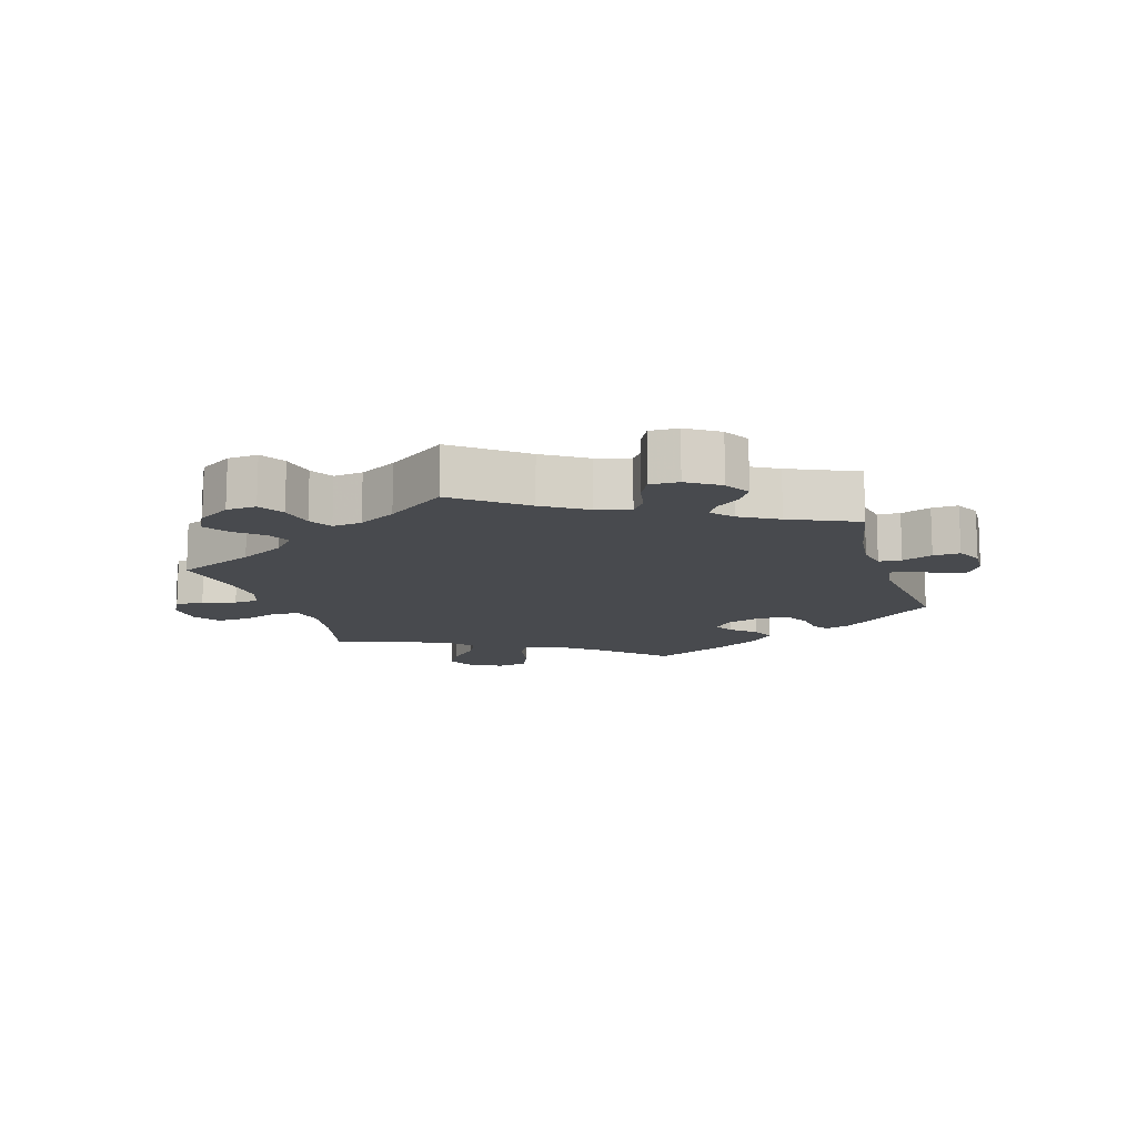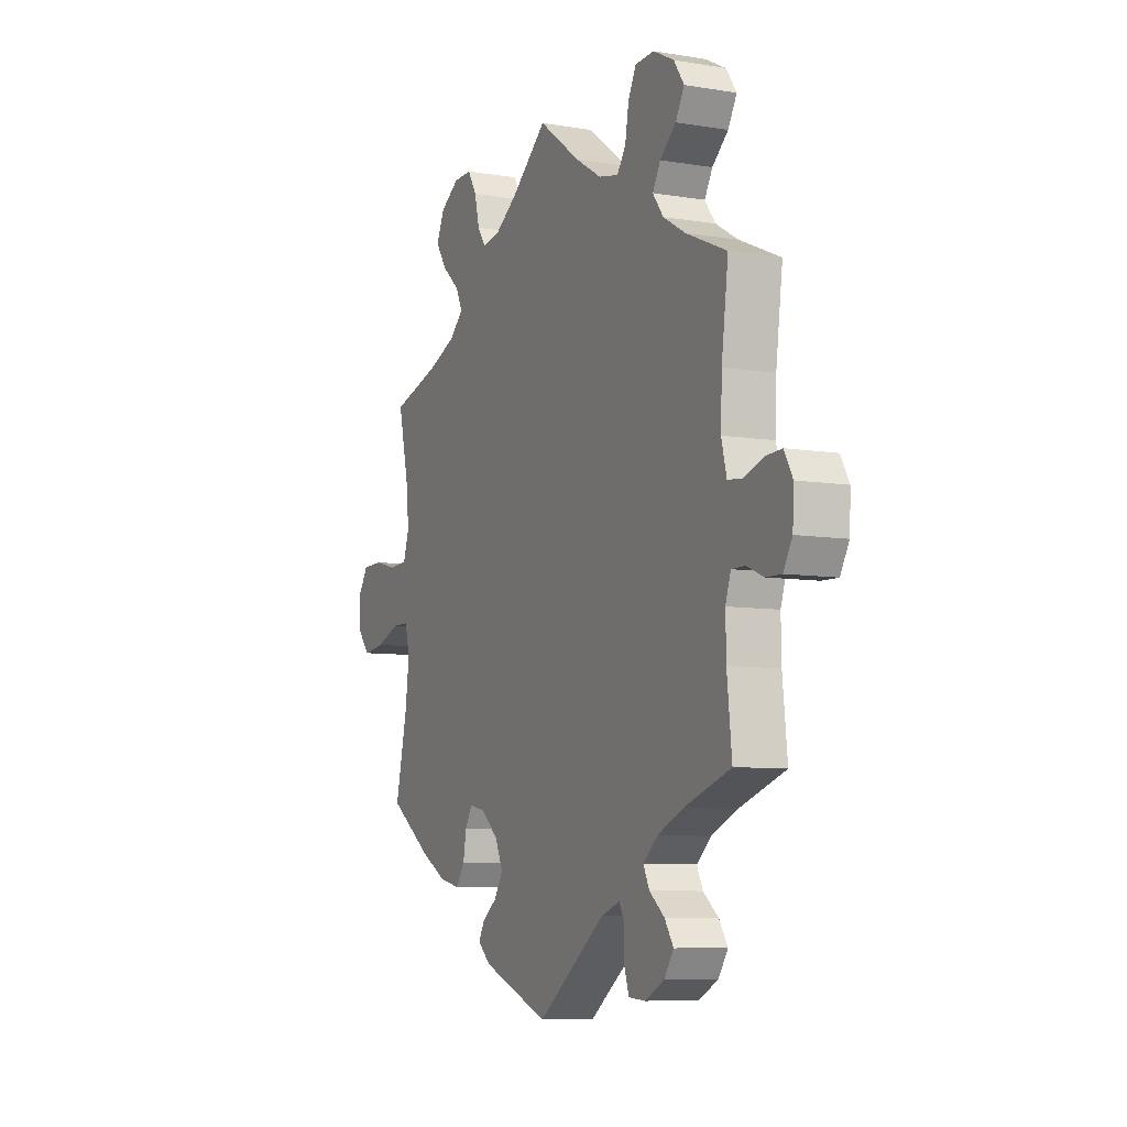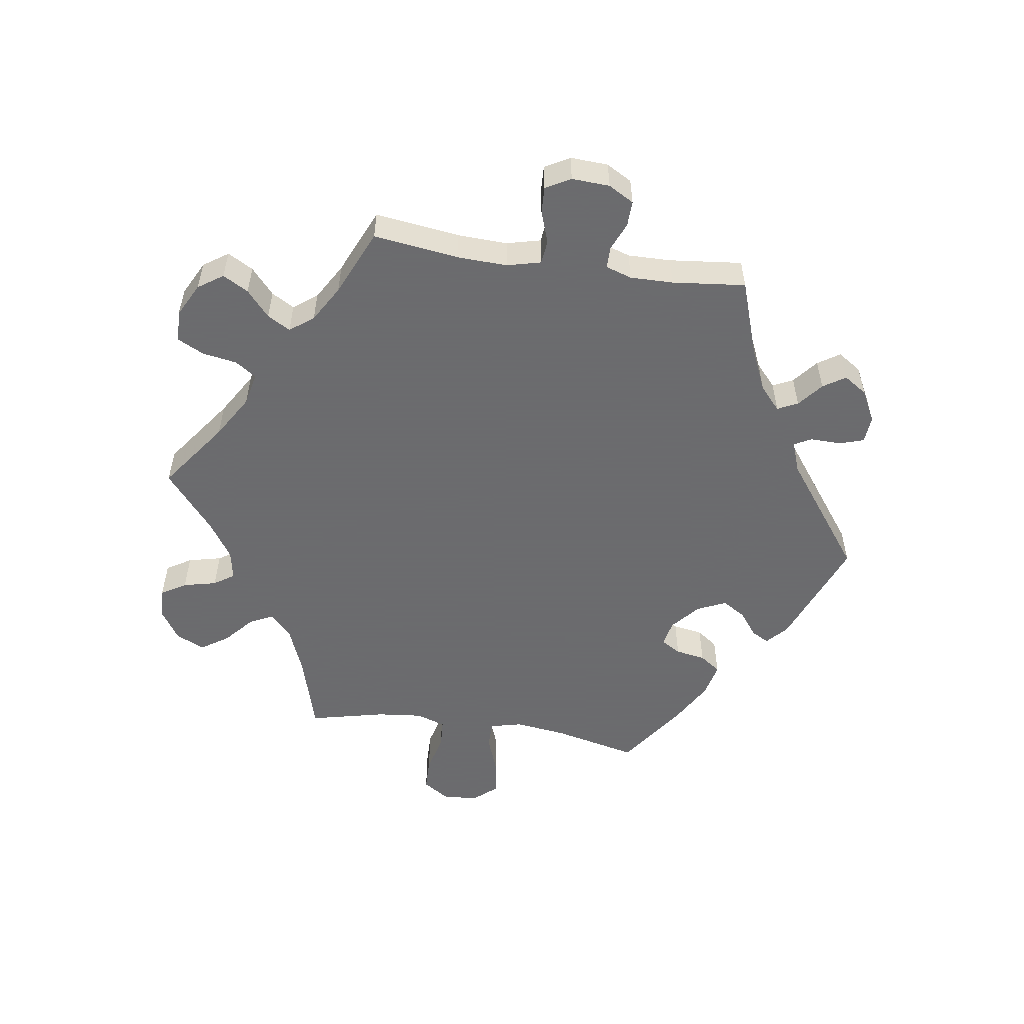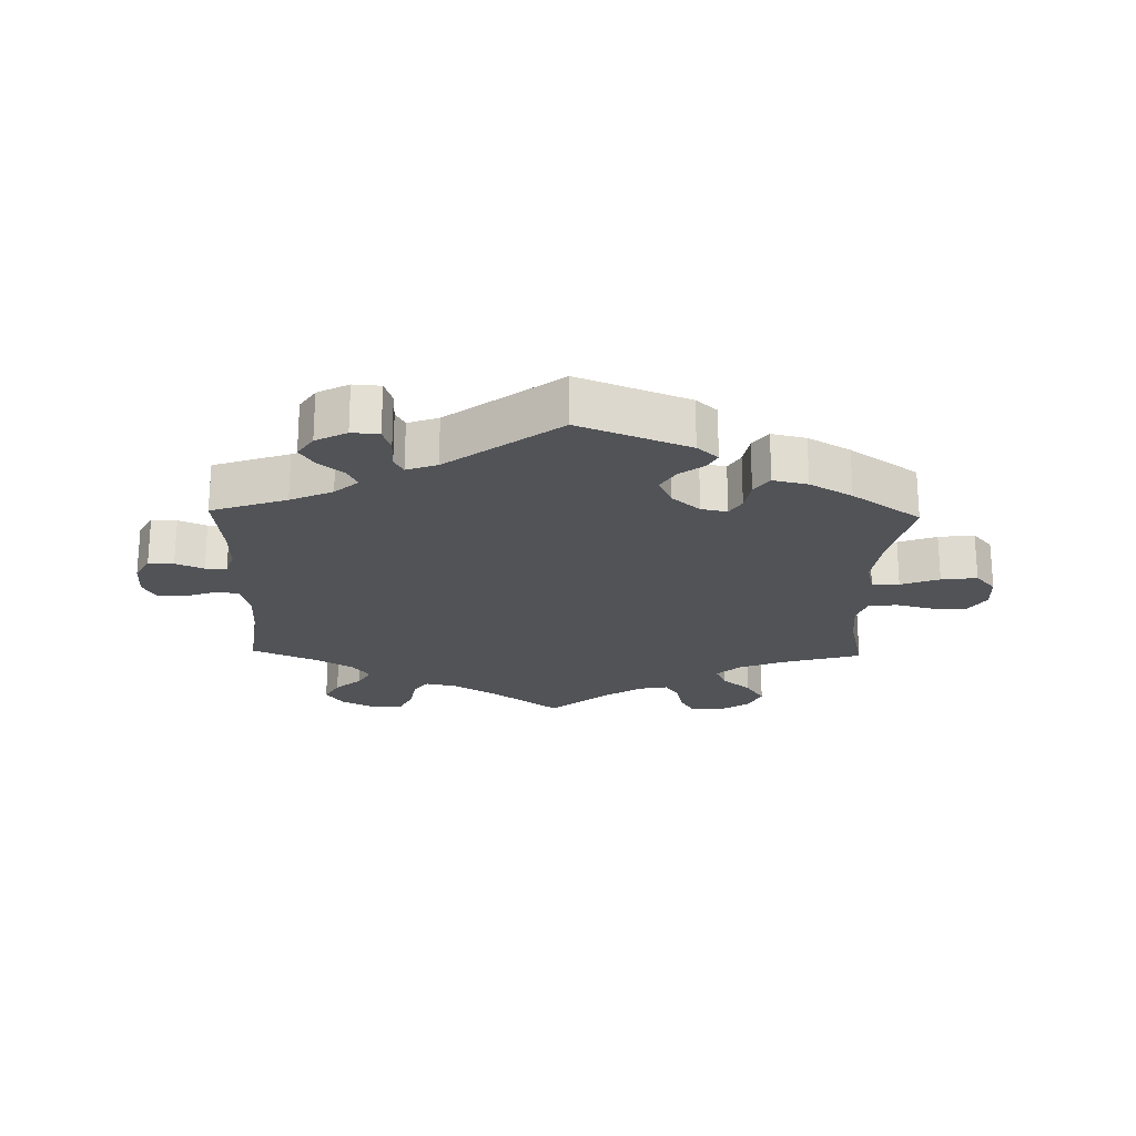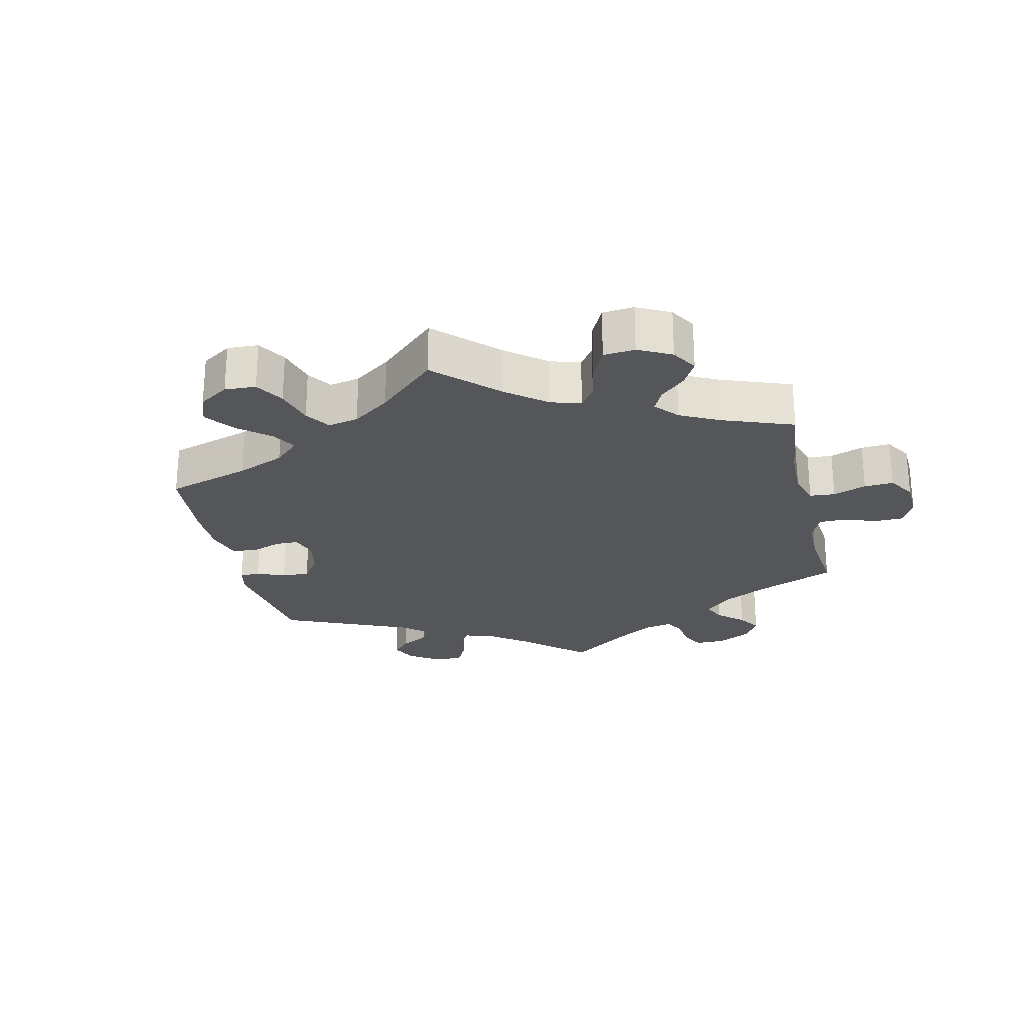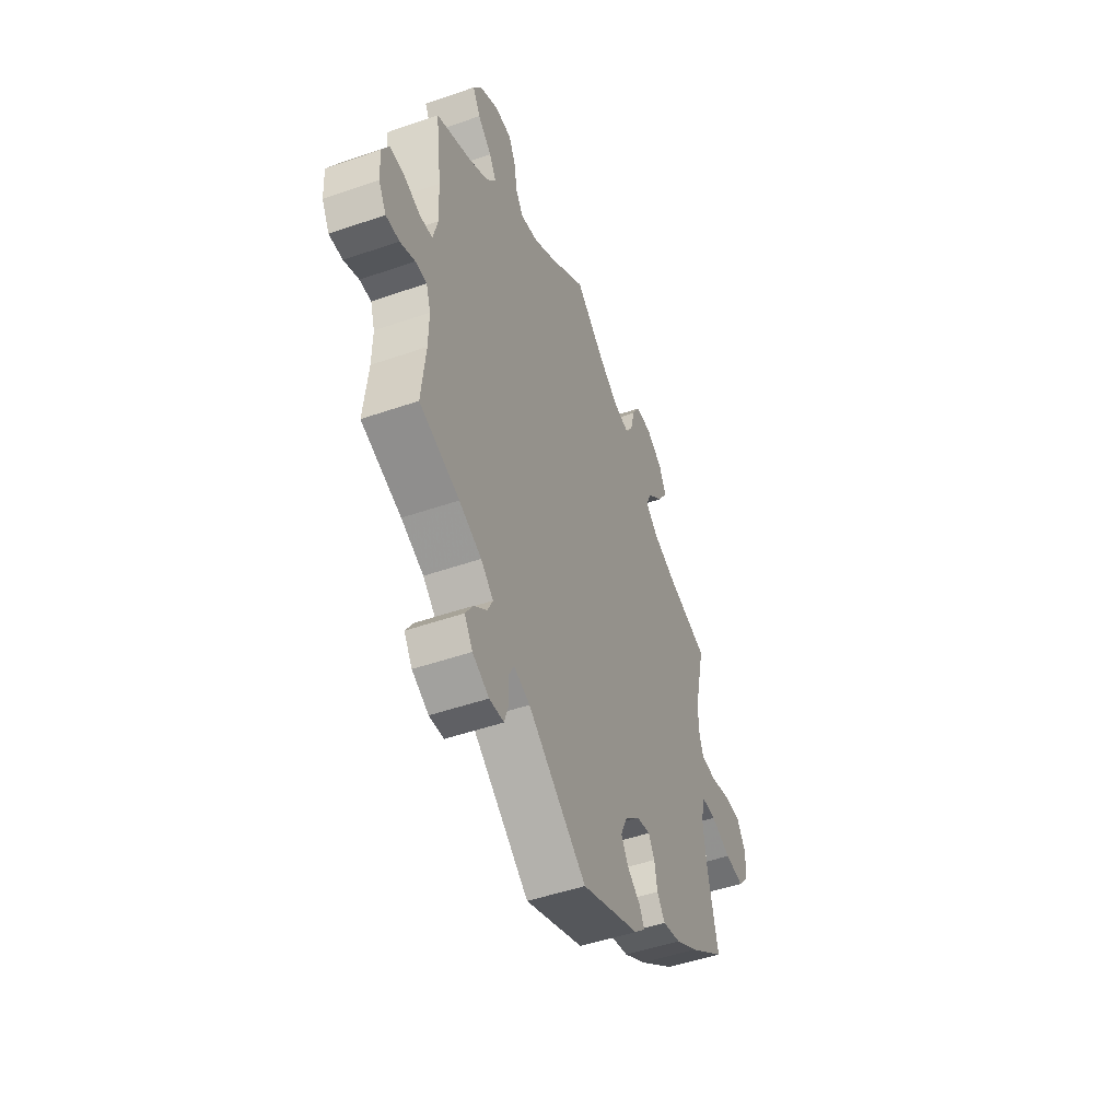
<metadata>
{"format":"obj","ext":"obj","renderer":"f3d","projection":"perspective","resolution":1024,"background":"white","views":[{"elev":-12.9,"azim":76.9,"up":"+Y"},{"elev":-7.7,"azim":65.0,"up":"+Z"},{"elev":-53.5,"azim":81.5,"up":"+Y"},{"elev":-22.0,"azim":178.6,"up":"+Y"},{"elev":-25.2,"azim":-47.1,"up":"+Y"},{"elev":-48.3,"azim":111.3,"up":"+Z"}]}
</metadata>
<code>
v 0.384 0.07 -0.329
v 0.319 0.07 -0.358
v 0.283 0.07 -0.39
v 0.298 0.07 -0.421
v 0.336 0.07 -0.452
v 0.358 0.07 -0.486
v 0.334 0.07 -0.522
v 0.286 0.07 -0.547
v 0.244 0.07 -0.544
v 0.232 0.07 -0.507
v 0.233 0.07 -0.459
v 0.219 0.07 -0.433
v 0.172 0.07 -0.45
v 0.001 0.07 -0.578
v -0.168 0.07 -0.512
v -0.2 0.07 -0.483
v -0.185 0.07 -0.456
v -0.148 0.07 -0.428
v -0.126 0.07 -0.392
v -0.146 0.07 -0.348
v -0.189 0.07 -0.311
v -0.229 0.07 -0.303
v -0.247 0.07 -0.333
v -0.255 0.07 -0.379
v -0.278 0.07 -0.411
v -0.331 0.07 -0.399
v -0.396 0.07 -0.362
v -0.501 0.07 -0.289
v -0.471 0.07 -0.159
v -0.461 0.07 -0.081
v -0.473 0.07 -0.032
v -0.515 0.07 -0.032
v -0.574 0.07 -0.054
v -0.629 0.07 -0.061
v -0.66 0.07 -0.025
v -0.663 0.07 0.029
v -0.637 0.07 0.069
v -0.586 0.07 0.07
v -0.527 0.07 0.055
v -0.482 0.07 0.058
v -0.467 0.07 0.103
v -0.474 0.07 0.172
v -0.501 0.07 0.289
v -0.379 0.07 0.324
v -0.309 0.07 0.352
v -0.273 0.07 0.385
v -0.29 0.07 0.421
v -0.334 0.07 0.46
v -0.362 0.07 0.502
v -0.342 0.07 0.546
v -0.294 0.07 0.577
v -0.248 0.07 0.578
v -0.225 0.07 0.54
v -0.213 0.07 0.489
v -0.192 0.07 0.458
v -0.146 0.07 0.467
v -0.09 0.07 0.504
v -0.001 0.07 0.578
v 0.104 0.07 0.501
v 0.17 0.07 0.461
v 0.22 0.07 0.45
v 0.242 0.07 0.482
v 0.251 0.07 0.535
v 0.271 0.07 0.575
v 0.319 0.07 0.577
v 0.371 0.07 0.55
v 0.397 0.07 0.512
v 0.375 0.07 0.473
v 0.335 0.07 0.438
v 0.315 0.07 0.403
v 0.342 0.07 0.367
v 0.398 0.07 0.334
v 0.5 0.07 0.289
v 0.483 0.07 0.159
v 0.48 0.07 0.082
v 0.493 0.07 0.03
v 0.529 0.07 0.026
v 0.578 0.07 0.043
v 0.619 0.07 0.045
v 0.64 0.07 0.007
v 0.637 0.07 -0.051
v 0.615 0.07 -0.09
v 0.576 0.07 -0.089
v 0.533 0.07 -0.071
v 0.5 0.07 -0.071
v 0.487 0.07 -0.111
v 0.488 0.07 -0.177
v 0.5 0.07 -0.289
v 0.384 0 -0.329
v 0.319 0 -0.358
v 0.283 0 -0.39
v 0.298 0 -0.421
v 0.336 0 -0.452
v 0.358 0 -0.486
v 0.334 0 -0.522
v 0.286 0 -0.547
v 0.244 0 -0.544
v 0.232 0 -0.507
v 0.233 0 -0.459
v 0.219 0 -0.433
v 0.172 0 -0.45
v 0.001 0 -0.578
v -0.168 0 -0.512
v -0.2 0 -0.483
v -0.185 0 -0.456
v -0.148 0 -0.428
v -0.126 0 -0.392
v -0.146 0 -0.348
v -0.189 0 -0.311
v -0.229 0 -0.303
v -0.247 0 -0.333
v -0.255 0 -0.379
v -0.278 0 -0.411
v -0.331 0 -0.399
v -0.396 0 -0.362
v -0.501 0 -0.289
v -0.471 0 -0.159
v -0.461 0 -0.081
v -0.473 0 -0.032
v -0.515 0 -0.032
v -0.574 0 -0.054
v -0.629 0 -0.061
v -0.66 0 -0.025
v -0.663 0 0.029
v -0.637 0 0.069
v -0.586 0 0.07
v -0.527 0 0.055
v -0.482 0 0.058
v -0.467 0 0.103
v -0.474 0 0.172
v -0.501 0 0.289
v -0.379 0 0.324
v -0.309 0 0.352
v -0.273 0 0.385
v -0.29 0 0.421
v -0.334 0 0.46
v -0.362 0 0.502
v -0.342 0 0.546
v -0.294 0 0.577
v -0.248 0 0.578
v -0.225 0 0.54
v -0.213 0 0.489
v -0.192 0 0.458
v -0.146 0 0.467
v -0.09 0 0.504
v -0.001 0 0.578
v 0.104 0 0.501
v 0.17 0 0.461
v 0.22 0 0.45
v 0.242 0 0.482
v 0.251 0 0.535
v 0.271 0 0.575
v 0.319 0 0.577
v 0.371 0 0.55
v 0.397 0 0.512
v 0.375 0 0.473
v 0.335 0 0.438
v 0.315 0 0.403
v 0.342 0 0.367
v 0.398 0 0.334
v 0.5 0 0.289
v 0.483 0 0.159
v 0.48 0 0.082
v 0.493 0 0.03
v 0.529 0 0.026
v 0.578 0 0.043
v 0.619 0 0.045
v 0.64 0 0.007
v 0.637 0 -0.051
v 0.615 0 -0.09
v 0.576 0 -0.089
v 0.533 0 -0.071
v 0.5 0 -0.071
v 0.487 0 -0.111
v 0.488 0 -0.177
v 0.5 0 -0.289
f 87 88 1
f 86 87 1 2
f 85 86 2 3
f 81 82 83 84
f 81 84 85
f 80 81 85
f 77 78 79 80
f 76 77 80 85
f 75 76 85 3
f 72 73 74
f 71 72 74 75
f 70 71 75 3
f 66 67 68 69
f 66 69 70
f 65 66 70
f 62 63 64 65
f 61 62 65 70
f 60 61 70 3
f 57 58 59
f 56 57 59 60
f 55 56 60 3
f 51 52 53 54
f 47 48 49 50
f 46 47 50 51
f 42 43 44
f 41 42 44 45
f 40 41 45 46
f 36 37 38 39
f 36 39 40
f 35 36 40
f 32 33 34 35
f 31 32 35 40
f 30 31 40 46
f 26 27 28 29
f 26 29 30 46
f 23 24 25 26
f 22 23 26 46
f 15 16 17 18
f 13 14 15 18
f 12 13 18 19
f 8 9 10 11
f 8 11 12
f 7 8 12
f 4 5 6 7
f 4 7 12
f 46 51 54 55
f 21 22 46 55
f 20 21 55 3
f 12 19 20
f 3 4 12 20
f 89 176 175
f 90 89 175 174
f 91 90 174 173
f 172 171 170 169
f 173 172 169
f 173 169 168
f 168 167 166 165
f 173 168 165 164
f 91 173 164 163
f 162 161 160
f 163 162 160 159
f 91 163 159 158
f 157 156 155 154
f 158 157 154
f 158 154 153
f 153 152 151 150
f 158 153 150 149
f 91 158 149 148
f 147 146 145
f 148 147 145 144
f 91 148 144 143
f 142 141 140 139
f 138 137 136 135
f 139 138 135 134
f 132 131 130
f 133 132 130 129
f 134 133 129 128
f 127 126 125 124
f 128 127 124
f 128 124 123
f 123 122 121 120
f 128 123 120 119
f 134 128 119 118
f 117 116 115 114
f 134 118 117 114
f 114 113 112 111
f 134 114 111 110
f 106 105 104 103
f 106 103 102 101
f 107 106 101 100
f 99 98 97 96
f 100 99 96
f 100 96 95
f 95 94 93 92
f 100 95 92
f 143 142 139 134
f 143 134 110 109
f 91 143 109 108
f 108 107 100
f 108 100 92 91
f 1 89 90 2
f 2 90 91 3
f 3 91 92 4
f 4 92 93 5
f 5 93 94 6
f 6 94 95 7
f 7 95 96 8
f 8 96 97 9
f 9 97 98 10
f 10 98 99 11
f 11 99 100 12
f 12 100 101 13
f 13 101 102 14
f 14 102 103 15
f 15 103 104 16
f 16 104 105 17
f 17 105 106 18
f 18 106 107 19
f 19 107 108 20
f 20 108 109 21
f 21 109 110 22
f 22 110 111 23
f 23 111 112 24
f 24 112 113 25
f 25 113 114 26
f 26 114 115 27
f 27 115 116 28
f 28 116 117 29
f 29 117 118 30
f 30 118 119 31
f 31 119 120 32
f 32 120 121 33
f 33 121 122 34
f 34 122 123 35
f 35 123 124 36
f 36 124 125 37
f 37 125 126 38
f 38 126 127 39
f 39 127 128 40
f 40 128 129 41
f 41 129 130 42
f 42 130 131 43
f 43 131 132 44
f 44 132 133 45
f 45 133 134 46
f 46 134 135 47
f 47 135 136 48
f 48 136 137 49
f 49 137 138 50
f 50 138 139 51
f 51 139 140 52
f 52 140 141 53
f 53 141 142 54
f 54 142 143 55
f 55 143 144 56
f 56 144 145 57
f 57 145 146 58
f 58 146 147 59
f 59 147 148 60
f 60 148 149 61
f 61 149 150 62
f 62 150 151 63
f 63 151 152 64
f 64 152 153 65
f 65 153 154 66
f 66 154 155 67
f 67 155 156 68
f 68 156 157 69
f 69 157 158 70
f 70 158 159 71
f 71 159 160 72
f 72 160 161 73
f 73 161 162 74
f 74 162 163 75
f 75 163 164 76
f 76 164 165 77
f 77 165 166 78
f 78 166 167 79
f 79 167 168 80
f 80 168 169 81
f 81 169 170 82
f 82 170 171 83
f 83 171 172 84
f 84 172 173 85
f 85 173 174 86
f 86 174 175 87
f 87 175 176 88
f 88 176 89 1

</code>
